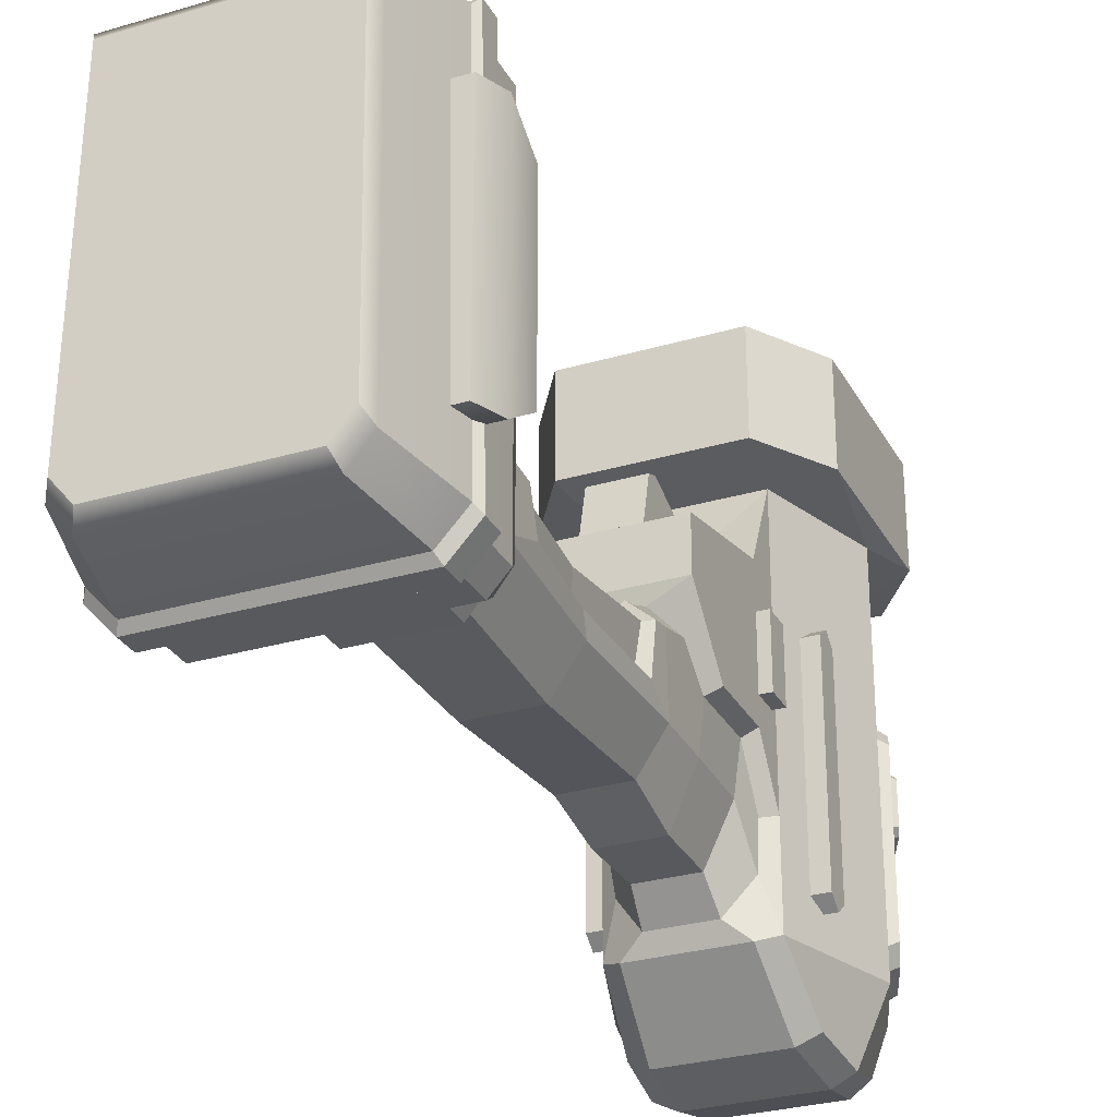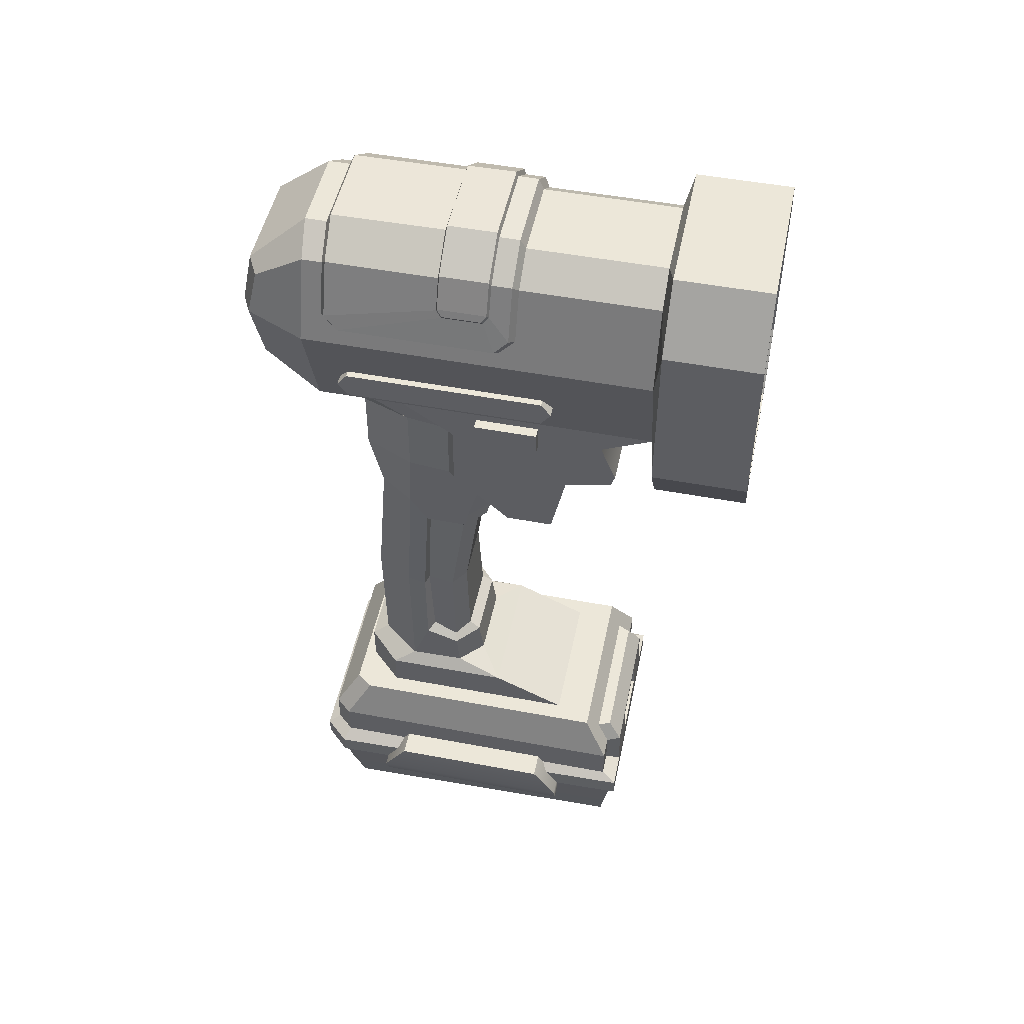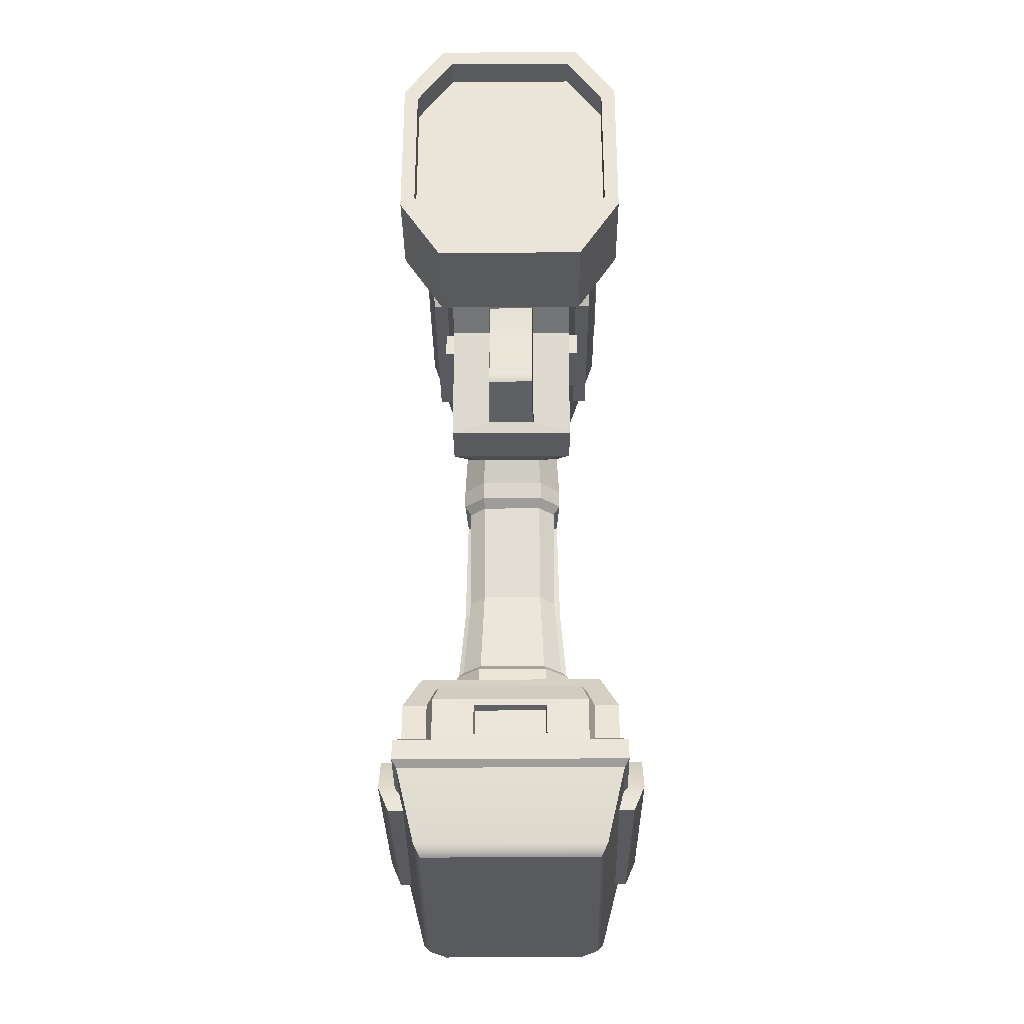
<metadata>
{"format":"obj","ext":"obj","renderer":"f3d","projection":"perspective","resolution":1024,"background":"white","views":[{"elev":-29.1,"azim":23.7,"up":"+Z"},{"elev":50.1,"azim":-78.3,"up":"+Y"},{"elev":-31.1,"azim":0.6,"up":"+Y"}]}
</metadata>
<code>
v -5.034 -1.472 8.842
v 5.034 -1.472 8.842
v -5.034 -1.472 -6.28
v 5.034 -1.472 -6.28
v -4.235 0.428 7.642
v 4.235 0.428 7.642
v 4.235 0.428 -5.081
v -4.235 0.428 -5.081
v -3.387 0.428 5.854
v 3.387 0.428 5.854
v 3.387 0.428 -3.717
v -3.387 0.428 -3.717
v -3.387 2.138 2.298
v 3.387 2.138 2.298
v 3.387 2.138 -3.717
v -3.387 2.138 -3.717
v -3.109 16.2 2.823
v 3.109 16.2 2.823
v -3.109 21.9 6.279
v 3.109 21.9 6.279
v -3.109 16.2 5.074
v 3.109 16.2 5.074
v -3.109 23.56 9.859
v 3.109 23.56 9.859
v 3.109 23.56 -6.487
v -3.109 23.56 -6.487
v 3.554 32.53 -6.487
v -3.554 32.53 -6.487
v 3.109 21.9 0.08179
v -3.109 21.9 0.08179
v 3.109 18.72 0.08179
v -3.109 18.72 0.08179
v -1.178 16.81 5.235
v -1.178 21.9 6.279
v -1.178 22.58 7.587
v 1.178 16.81 5.235
v 1.178 21.9 6.279
v 1.178 22.58 7.587
v 3.109 23.56 -2.353
v -3.109 23.56 -2.353
v -3.377 26.21 -8.87
v 3.377 26.21 -8.87
v -3.377 31.01 -8.87
v 3.377 31.01 -8.87
v 2.894 2.728 -0.0192
v -2.894 2.728 -0.0192
v 2.455 17.06 1.153
v -2.455 17.06 1.153
v 2.894 2.664 -2.65
v 2.355 18.42 -2.386
v -2.894 2.664 -2.65
v -2.355 18.42 -2.386
v -2.267 21.66 -2.404
v 2.267 21.66 -2.404
v -2.55 18.42 -0.3054
v -2.55 21.66 -0.3054
v -2.455 23.12 -4.479
v 2.455 23.12 -4.479
v -2.55 23.12 -2.508
v 2.55 18.42 -0.3054
v 2.55 21.66 -0.3054
v 2.55 23.12 -2.508
v -1.026 22.09 5.347
v 1.026 22.09 5.347
v 1.026 23.39 6.937
v -1.026 23.39 6.937
v 1.026 17.34 4.249
v -1.026 17.34 4.249
v -5.034 -3.157 8.842
v -5.034 -3.157 -6.28
v 5.034 -3.157 -6.28
v 5.034 -3.157 8.842
v 3.907 -3.157 8.842
v -3.907 -3.157 8.842
v 3.907 -1.472 8.842
v -3.907 -1.472 8.842
v 3.597 -0.5219 8.242
v -3.597 -0.5219 8.242
v 2.03 33.63 -6.656
v -2.03 33.63 -6.656
v -1.856 0.428 -5.339
v 1.856 0.428 -5.339
v -1.856 2.398 -5.339
v 1.856 2.398 -5.339
v -1.586 2.961 -4.521
v 1.586 2.961 -4.521
v -1.242 21.45 -4.835
v 1.242 21.45 -4.835
v -1.345 22.63 -6
v 1.345 22.63 -6
v 2.497 25.95 -9.349
v -2.497 25.95 -9.349
v -2.497 31.28 -9.349
v 2.497 31.28 -9.349
v -2.299 23.01 -6.781
v 2.299 23.01 -6.781
v 1.29 18.42 -4.835
v -1.29 18.42 -4.835
v 2.58 15.24 0.6101
v 2.457 15.64 -2.472
v 1.347 15.64 -4.162
v -1.347 15.64 -4.162
v -2.457 15.64 -2.472
v -2.58 15.24 0.6101
v 1.736 2.728 1.117
v -1.736 2.728 1.117
v -1.548 15.24 1.594
v 1.548 15.24 1.594
v 1.473 16.37 2.137
v -1.473 16.37 2.137
v 2.894 4.906 -1.788
v 2.894 4.338 -0.1693
v 2.457 14.29 -1.616
v 2.58 14.41 0.466
v -2.894 4.338 -0.1693
v -2.894 4.906 -1.788
v -2.58 14.41 0.466
v -2.457 14.29 -1.616
v -1.548 14.41 1.374
v -1.736 4.338 0.8791
v 1.736 4.338 0.8791
v 1.548 14.41 1.374
v 2.566 9.066 -2.804
v 1.406 8.923 -4.68
v -1.406 8.923 -4.68
v -2.566 9.066 -2.804
v -2.566 8.835 -1.907
v 2.566 8.835 -1.907
v 2.243 8.836 -0.4414
v 2.127 8.918 -1.76
v 2.012 13.91 -1.549
v 2.257 13.99 0.2919
v -2.127 8.918 -1.76
v -2.243 8.836 -0.4414
v -2.257 13.99 0.2919
v -2.012 13.91 -1.549
v -1.468 14.03 0.912
v -1.48 8.952 0.1859
v 1.48 8.952 0.1859
v 1.468 14.03 0.912
v -2.557 4.665 -0.2704
v -2.426 5.184 -1.485
v -1.657 4.743 0.3581
v 1.657 4.743 0.3581
v 2.557 4.665 -0.2704
v 2.426 5.184 -1.485
v 4.875 28.85 -6.487
v 3.609 28.85 -9.346
v 2.669 28.85 -9.825
v -2.669 28.85 -9.825
v -3.608 28.85 -9.346
v -4.875 28.85 -6.487
v -4.875 28.85 9.859
v -3.554 32.53 9.859
v -2.03 33.67 9.859
v 2.03 33.67 9.859
v 3.554 32.53 9.859
v 4.875 28.85 9.859
v 3.907 -3.157 -4.108
v 3.907 -1.472 -4.108
v 3.597 -0.5219 -4.108
v -3.597 -0.5219 -4.108
v -3.907 -1.472 -4.108
v -3.907 -3.157 -4.108
v 2.6e-05 -0.5219 -4.108
v -2.03 33.63 -5.65
v -2.03 33.67 3.47
v 2.03 33.67 3.47
v 2.03 33.63 -5.65
v -3.554 32.53 3.462
v -3.554 32.53 -5.544
v 3.554 32.53 3.462
v 3.554 32.53 -5.544
v -4.611 29.58 -4.869
v -4.611 29.58 2.788
v 4.611 29.58 -4.869
v 4.611 29.58 2.788
v -4.399 30.17 -5.544
v -4.399 30.17 3.462
v 4.399 30.17 -5.544
v 4.399 30.17 3.462
v -2.102 34.13 -5.406
v -2.103 34.17 3.225
v 2.102 34.17 3.225
v 2.102 34.13 -5.406
v -4.762 30.44 -5.302
v -4.762 30.44 3.221
v -3.848 32.87 3.22
v -3.848 32.87 -5.303
v 3.848 32.87 3.22
v 3.848 32.87 -5.303
v 4.762 30.44 -5.302
v 4.762 30.44 3.221
v 4.973 29.84 2.582
v 4.973 29.84 -4.664
v -4.973 29.84 -4.664
v -4.973 29.84 2.582
v -2.103 34.17 -0.1525
v -2.103 34.17 2.277
v 2.103 34.19 2.277
v 2.102 34.15 -0.1525
v -4.416 31.44 -0.128
v -4.416 31.44 2.28
v -3.848 32.87 2.278
v -3.848 32.87 -0.1292
v 3.847 32.87 2.278
v 3.849 32.87 -0.1292
v 4.416 31.44 -0.128
v 4.416 31.44 2.28
v 4.528 31.13 2.031
v 4.528 31.13 0.1208
v -4.528 31.13 0.1208
v -4.528 31.13 2.031
v -2.094 34.41 -0.07297
v -2.094 34.41 2.196
v 2.095 34.43 2.195
v 2.093 34.4 -0.07379
v -4.586 31.67 -0.04859
v -4.586 31.67 2.2
v -3.965 33.09 2.199
v -3.965 33.09 -0.04993
v 3.964 33.09 2.198
v 3.966 33.09 -0.05067
v 4.586 31.67 -0.0485
v 4.586 31.67 2.2
v 4.703 31.35 1.974
v 4.703 31.35 0.1778
v -4.703 31.35 0.1778
v -4.703 31.35 1.974
v -3.635 0.428 -5.894
v 3.636 0.428 -5.894
v 4.321 -1.472 -7.094
v -4.321 -1.472 -7.094
v 4.321 -3.157 -7.094
v -4.321 -3.157 -7.094
v -3.607 21.97 4.333
v 3.607 21.97 4.333
v -3.607 23.2 4.333
v 3.607 23.2 4.333
v -3.607 23.2 1.282
v 3.607 23.2 1.282
v -3.607 21.97 1.282
v 3.607 21.97 1.282
v -4.303 24.95 4.675
v 4.303 24.95 4.675
v -4.303 26.18 4.675
v 4.303 26.18 4.675
v -4.303 26.18 -4.675
v 4.303 26.18 -4.675
v -4.303 24.95 -4.675
v 4.303 24.95 -4.675
v -4.303 25.58 5.143
v 4.303 25.58 5.143
v 4.303 25.58 -5.143
v -4.303 25.58 -5.143
v -3.545 34.45 10.19
v 3.545 34.45 10.19
v -5.557 31.59 10.19
v -5.557 23.82 10.19
v -3.545 20.67 10.19
v 3.545 20.67 10.19
v 5.557 23.82 10.19
v 5.557 31.59 10.19
v -3.545 34.45 14.64
v 3.545 34.45 14.64
v -5.557 31.59 14.64
v -5.557 23.82 14.64
v -3.545 20.67 14.64
v 3.545 20.67 14.64
v 5.557 23.82 14.64
v 5.557 31.59 14.64
v -3.098 33.58 14.64
v 3.098 33.58 14.64
v -4.858 31.08 14.64
v -4.858 24.29 14.64
v -3.098 21.54 14.64
v 3.098 21.54 14.64
v 4.858 24.29 14.64
v 4.858 31.08 14.64
v -3.098 33.58 13.31
v 3.098 33.58 13.31
v -4.858 31.08 13.31
v -4.858 24.29 13.31
v -3.098 21.54 13.31
v 3.098 21.54 13.31
v 4.858 24.29 13.31
v 4.858 31.08 13.31
v -3.545 34.45 13.98
v -5.557 31.59 13.98
v -5.557 23.82 13.98
v -3.545 20.67 13.98
v 3.545 20.67 13.98
v 5.557 23.82 13.98
v 5.557 31.59 13.98
v 3.545 34.45 13.98
f 214 215 216 217
f 2 4 7 6
f 3 1 5 8
f 6 7 11 10
f 7 82 11
f 8 5 9 12
f 9 10 14 13
f 10 11 15 14
f 82 81 83 84
f 12 9 13 16
f 108 109 110 107
f 50 60 47 99 100
f 88 97 98 87
f 48 55 52 103 104
f 18 31 29 20
f 52 55 56 53
f 17 18 22 21
f 18 20 22
f 19 17 21
f 20 29 39 24
f 88 87 89 90
f 53 56 59 57
f 23 35 38 24
f 94 149 150 93
f 61 60 50 54
f 30 32 17 19
f 21 22 36 33
f 19 34 35 23
f 21 33 34 19
f 37 36 22 20
f 38 37 20 24
f 62 61 54 58
f 40 30 19 23
f 96 95 92 91
f 151 152 28 43
f 27 147 148 44
f 147 158 24 39 25
f 218 219 220 221
f 13 14 105 106
f 18 17 110 109
f 14 15 49 45
f 84 83 85 86
f 16 13 46 51
f 32 30 56 55
f 95 96 90 89
f 30 40 59 56
f 40 26 57 59
f 29 31 60 61
f 17 32 55 48
f 31 18 47 60
f 39 29 61 62
f 25 39 62 58
f 63 64 65 66
f 73 159 71 72
f 67 64 63 68
f 37 38 65 64
f 38 35 66 65
f 35 34 63 66
f 36 37 64 67
f 34 33 68 63
f 33 36 67 68
f 1 3 70 69
f 4 2 72 71
f 74 76 1 69
f 2 75 73 72
f 69 70 164 74
f 235 233 232 234
f 5 78 77 6
f 77 75 2 6
f 1 76 78 5
f 9 5 6 10
f 216 222 223 217
f 221 220 215 214
f 12 16 83 81
f 15 11 82 84
f 87 98 52 53
f 88 54 50 97
f 53 57 89 87
f 58 54 88 90
f 150 151 43 93
f 44 148 149 94
f 26 41 92 95
f 42 25 96 91
f 27 44 94 79
f 43 28 80 93
f 16 51 85 83
f 49 15 84 86
f 25 58 90 96
f 57 26 95 89
f 82 231 230 81
f 12 81 8
f 94 93 80 79
f 97 50 100 101
f 101 102 98 97
f 102 103 52 98
f 129 130 131 132
f 101 100 123 124
f 124 125 102 101
f 125 126 103 102
f 133 134 135 136
f 137 138 139 140
f 105 14 45
f 140 139 129 132
f 99 47 109 108
f 110 48 104 107
f 134 138 137 135
f 13 106 46
f 110 17 48
f 18 109 47
f 45 49 111 112
f 128 123 100 113
f 100 99 114 113
f 51 46 115 116
f 104 103 118 117
f 103 126 127 118
f 106 105 121 120
f 108 107 119 122
f 105 45 112 121
f 99 108 122 114
f 46 106 120 115
f 107 104 117 119
f 124 123 49 86
f 86 85 125 124
f 51 126 125 85
f 127 126 51 116
f 142 141 134 133
f 141 143 138 134
f 139 138 143 144
f 129 139 144 145
f 145 146 130 129
f 49 123 128 111
f 128 113 131 130
f 113 114 132 131
f 117 118 136 135
f 118 127 133 136
f 122 119 137 140
f 114 122 140 132
f 119 117 135 137
f 116 115 141 142
f 127 116 142 133
f 115 120 143 141
f 120 121 144 143
f 121 112 145 144
f 112 111 146 145
f 111 128 130 146
f 148 147 25 42
f 149 148 42 91
f 150 149 91 92
f 41 151 150 92
f 26 152 151 41
f 176 177 158 147
f 152 26 40 23 153
f 75 160 159 73
f 77 161 160 75
f 78 162 161 77
f 76 163 162 78
f 76 74 164 163
f 161 162 165
f 231 232 233 230
f 164 70 235 234 71 159
f 164 159 160 163
f 165 162 163 160 161
f 155 156 168 167
f 79 80 166 169
f 153 154 170 179
f 28 152 178 171
f 156 157 172 168
f 27 79 169 173
f 154 155 167 170
f 80 28 171 166
f 181 158 177
f 147 180 176
f 153 175 174 152
f 224 225 226 227
f 178 152 174
f 228 229 219 218
f 153 179 175
f 147 27 173 180
f 223 222 225 224
f 157 158 181 172
f 167 168 184 183
f 169 166 182 185
f 179 170 188 187
f 171 178 186 189
f 168 172 190 184
f 173 169 185 191
f 170 167 183 188
f 166 171 189 182
f 181 177 194 193
f 177 176 195 194
f 176 180 192 195
f 174 175 197 196
f 175 179 187 197
f 178 174 196 186
f 172 181 193 190
f 180 173 191 192
f 183 184 200 199
f 185 182 198 201
f 187 188 204 203
f 189 186 202 205
f 184 190 206 200
f 191 185 201 207
f 188 183 199 204
f 182 189 205 198
f 193 194 210 209
f 194 195 211 210
f 195 192 208 211
f 196 197 213 212
f 197 187 203 213
f 186 196 212 202
f 190 193 209 206
f 192 191 207 208
f 199 200 216 215
f 201 198 214 217
f 203 204 220 219
f 205 202 218 221
f 200 206 222 216
f 207 201 217 223
f 204 199 215 220
f 198 205 221 214
f 209 210 226 225
f 210 211 227 226
f 211 208 224 227
f 212 213 229 228
f 213 203 219 229
f 202 212 228 218
f 206 209 225 222
f 208 207 223 224
f 7 231 82
f 4 232 231 7
f 234 232 4 71
f 70 3 233 235
f 230 233 3 8
f 81 230 8
f 239 238 236 237
f 238 239 241 240
f 240 241 243 242
f 242 243 237 236
f 241 239 237 243
f 236 238 240 242
f 252 253 247 246
f 246 247 249 248
f 248 249 254 255
f 250 251 245 244
f 253 254 249 247
f 255 252 246 248
f 244 245 253 252
f 245 251 254 253
f 255 254 251 250
f 250 244 252 255
f 281 280 282 287
f 156 155 256 257
f 155 154 258 256
f 258 153 259
f 153 23 260 259
f 23 24 261 260
f 24 158 262 261
f 158 157 263
f 157 156 257 263
f 295 288 264 265
f 288 289 266 264
f 289 290 267 266
f 290 291 268 267
f 291 292 269 268
f 292 293 270 269
f 293 294 271 270
f 294 295 265 271
f 158 263 262
f 154 153 258
f 265 264 272 273
f 264 266 274 272
f 266 267 275 274
f 267 268 276 275
f 268 269 277 276
f 269 270 278 277
f 270 271 279 278
f 271 265 273 279
f 273 272 280 281
f 272 274 282 280
f 274 275 283 282
f 275 276 284 283
f 276 277 285 284
f 277 278 286 285
f 278 279 287 286
f 279 273 281 287
f 256 258 289 288
f 258 259 290 289
f 259 260 291 290
f 260 261 292 291
f 261 262 293 292
f 262 263 294 293
f 263 257 295 294
f 257 256 288 295
f 286 283 284 285
f 287 282 283 286
v 1.125 17.66 7.756
v -1.124 17.66 7.756
v -1.124 16.8 4.285
v 1.125 16.8 4.285
v 1.125 23.33 7.596
v -1.124 23.33 7.596
v 1.125 22.56 5.145
v -1.124 22.56 5.145
v 1.125 20.3 7.134
v 1.125 19.78 4.729
v -1.124 19.78 4.729
v -1.124 20.3 7.134
v 1.125 18.25 7.965
v -1.124 18.25 7.965
f 299 296 297 298
f 307 304 300 301
f 304 305 302 300
f 303 306 307 301
f 302 303 301 300
f 305 306 303 302
f 296 299 305 308
f 299 298 306 305
f 309 306 298 297
f 296 308 309 297
f 308 305 304
f 309 308 304 307
f 307 306 309
v -5.758 -5.603 6.186
v 5.758 -5.603 6.186
v -6.258 -2.716 5.006
v 6.258 -2.716 5.006
v -6.258 -2.716 -2.703
v 6.258 -2.716 -2.703
v -5.758 -5.603 -3.883
v 5.758 -5.603 -3.883
v 6.258 -4.436 6.186
v 6.258 -4.436 -3.883
v -6.258 -4.436 -3.883
v -6.258 -4.436 6.186
v -5.034 -3.157 8.842
v 5.034 -3.157 8.842
v -4.321 -3.157 -7.094
v 4.321 -3.157 -7.094
v -5.034 -3.157 -6.28
v 5.034 -3.157 -6.28
v -3.907 -3.157 -3.753
v 3.907 -3.157 -3.753
v -3.907 -3.157 8.842
v 3.907 -3.157 8.842
v -3.907 -1.472 -3.753
v -3.907 -1.472 8.842
v 3.907 -1.472 8.842
v 3.907 -1.472 -3.753
v -3.597 -0.5219 -3.031
v -3.597 -0.5219 8.242
v 3.597 -0.5219 8.242
v 3.597 -0.5219 -3.031
v -4.077 -8.645 8.17
v 4.077 -8.645 8.17
v 5.403 -3.546 9.581
v 3.618 -3.546 9.581
v -3.618 -3.546 9.581
v -5.403 -3.546 9.581
v -4.599 -3.546 -7.707
v 4.599 -3.546 -7.707
v 3.47 -8.645 -6.296
v -3.47 -8.645 -6.296
v 5.681 -3.546 -6.524
v 4.287 -8.645 -5.306
v -4.287 -8.645 -5.306
v -5.681 -3.546 -6.524
v 3.618 -1.472 9.51
v -3.618 -1.472 9.51
v 3.331 -0.5219 8.854
v -3.331 -0.5219 8.854
v 5.403 -4.488 9.581
v 5.681 -4.488 -6.524
v 4.599 -4.488 -7.707
v -4.599 -4.488 -7.707
v -5.681 -4.488 -6.524
v -5.403 -4.488 9.581
v 5.194 -4.764 9.246
v 5.461 -4.764 -6.235
v 4.421 -4.764 -7.372
v -4.42 -4.764 -7.372
v -5.461 -4.764 -6.235
v -5.194 -4.764 9.246
v 4.364 -8.198 8.758
v 4.589 -8.198 -5.814
v 3.714 -8.198 -6.884
v -3.714 -8.198 -6.884
v -4.589 -8.198 -5.814
v -4.364 -8.198 8.758
v -1.697 -3.236 9.571
v 1.697 -3.236 9.571
v 1.697 -1.782 9.519
v -1.697 -1.782 9.519
v -1.63 -3.141 9.183
v 1.63 -3.141 9.183
v 1.63 -1.877 9.134
v -1.63 -1.877 9.134
v -0.8957 -2.754 -3.615
v -0.5155 -2.754 -3.615
v -0.8957 -1.622 -3.615
v -0.5155 -1.622 -3.615
v -0.8957 -1.622 -4.89
v -0.5155 -1.622 -4.89
v -0.8957 -2.754 -4.89
v -0.5155 -2.754 -4.89
v 0.5155 -2.754 -3.615
v 0.8957 -2.754 -3.615
v 0.5155 -1.622 -3.615
v 0.8957 -1.622 -3.615
v 0.5155 -1.622 -4.89
v 0.8957 -1.622 -4.89
v 0.5155 -2.754 -4.89
v 0.8957 -2.754 -4.89
f 313 312 321 318
f 312 313 315 314
f 314 315 319 320
f 316 317 311 310
f 315 313 318 319
f 320 321 312 314
f 319 318 311 317
f 320 319 317 316
f 310 321 320 316
f 318 321 310 311
f 363 358 342 343 344 345
f 324 328 329 325
f 346 347 360 361
f 350 359 360 347
f 361 362 353 346
f 336 337 338 339
f 358 359 350 342
f 353 362 363 345
f 326 328 324
f 322 330 328 326
f 329 331 323 327
f 325 329 327
f 328 330 333 332
f 380 381 382 383
f 331 329 335 334
f 329 328 332 335
f 332 333 337 336
f 355 354 356 357
f 334 335 339 338
f 335 332 336 339
f 323 331 343 342
f 330 322 345 344
f 324 325 347 346
f 352 351 341 340
f 325 327 350 347
f 326 324 346 353
f 327 323 342 350
f 322 326 353 345
f 331 334 354 343
f 333 330 344 355
f 334 338 356 354
f 338 337 357 356
f 337 333 355 357
f 364 365 359 358
f 360 359 365 366
f 361 360 366 367
f 367 368 362 361
f 363 362 368 369
f 369 364 358 363
f 370 371 365 364
f 366 365 371 372
f 367 366 372 373
f 373 374 368 367
f 369 368 374 375
f 375 370 364 369
f 349 348 351 352
f 341 351 371 370
f 372 371 351 348
f 373 372 348 349
f 349 352 374 373
f 375 374 352 340
f 340 341 370 375
f 344 343 377 376
f 343 354 378 377
f 354 355 379 378
f 355 344 376 379
f 376 377 381 380
f 377 378 382 381
f 378 379 383 382
f 379 376 380 383
f 386 387 389 388
f 388 389 391 390
f 390 391 385 384
f 385 391 389 387
f 390 384 386 388
f 394 395 397 396
f 396 397 399 398
f 398 399 393 392
f 393 399 397 395
f 398 392 394 396

</code>
